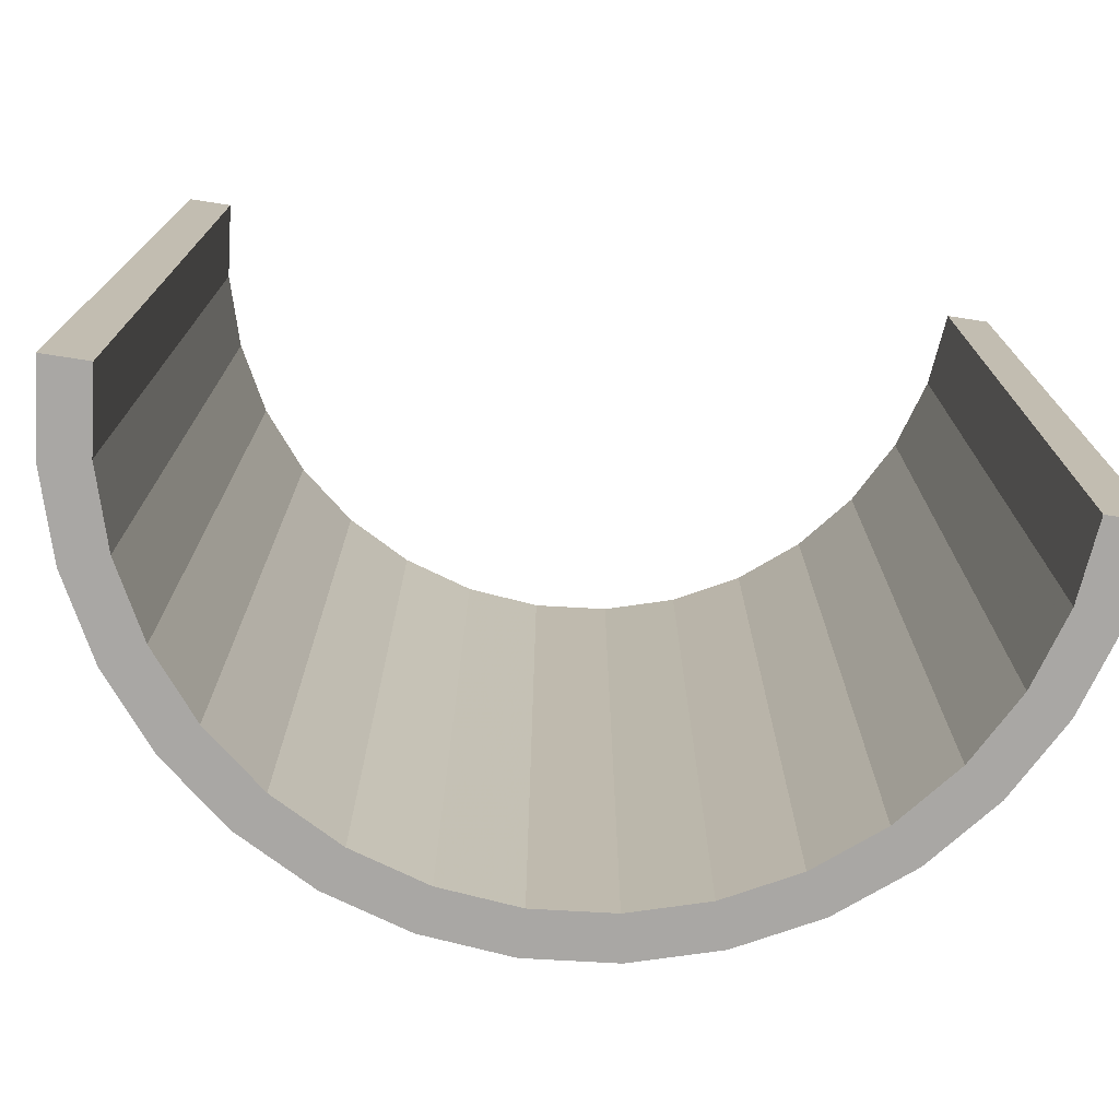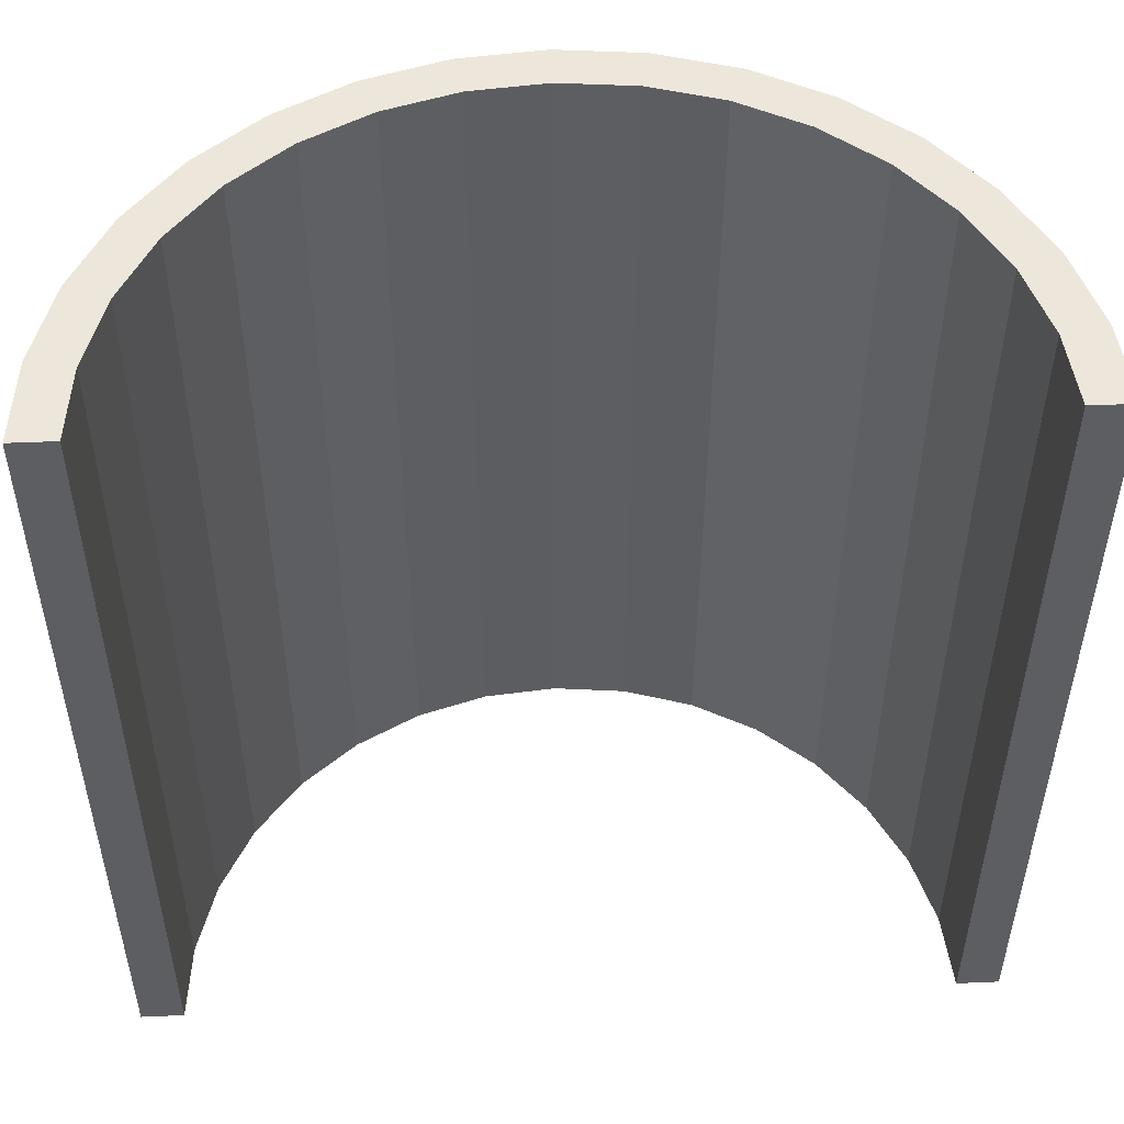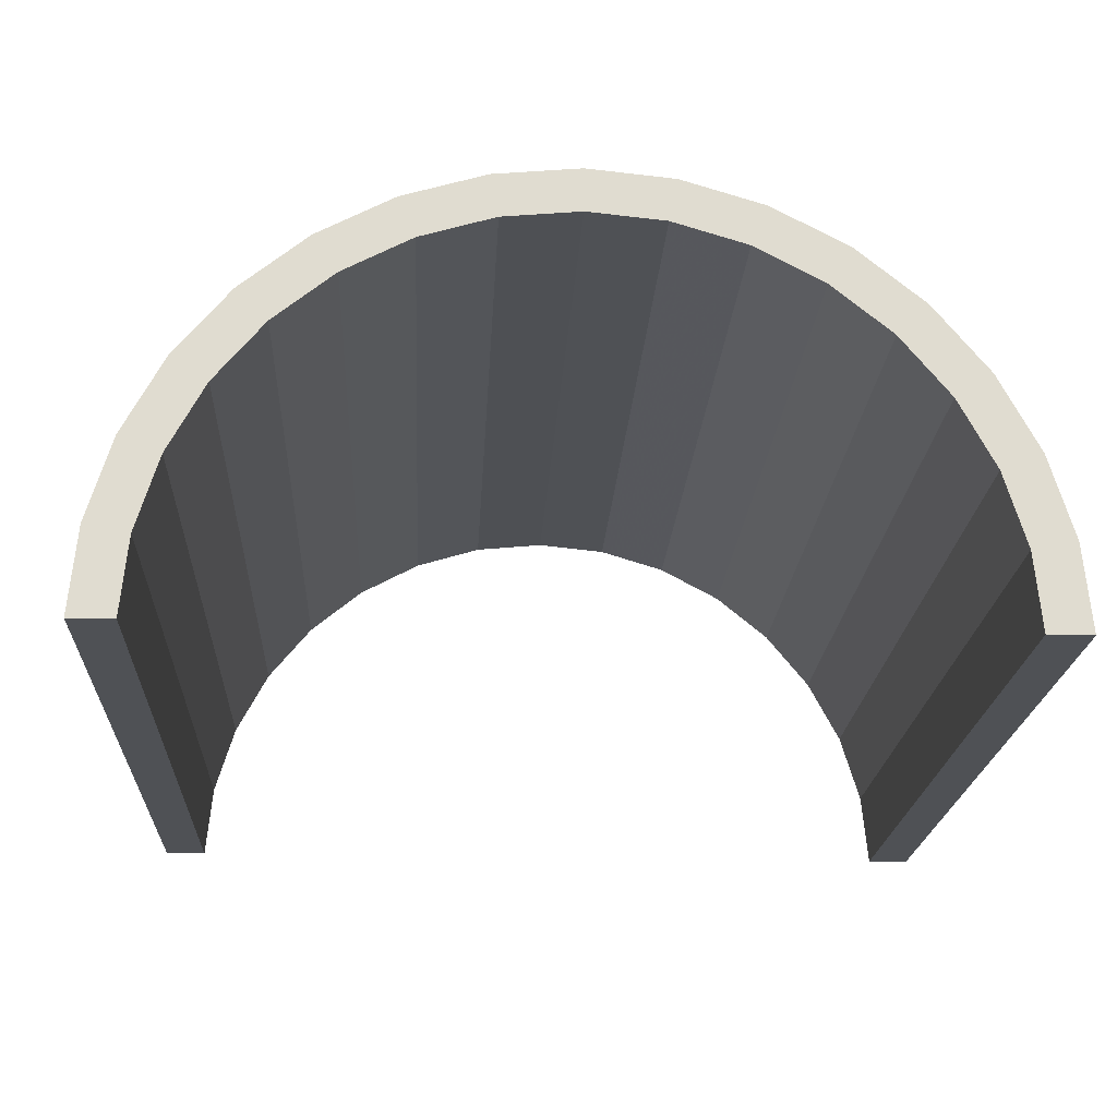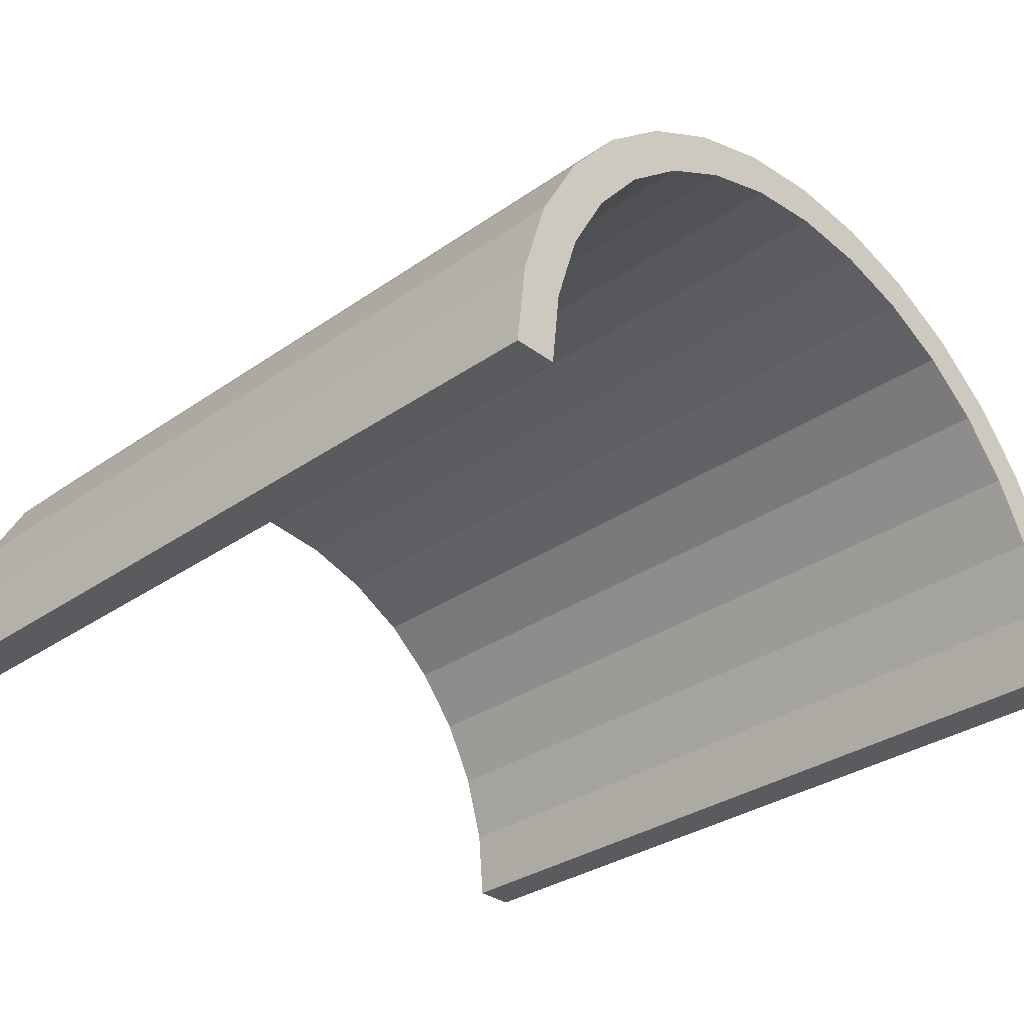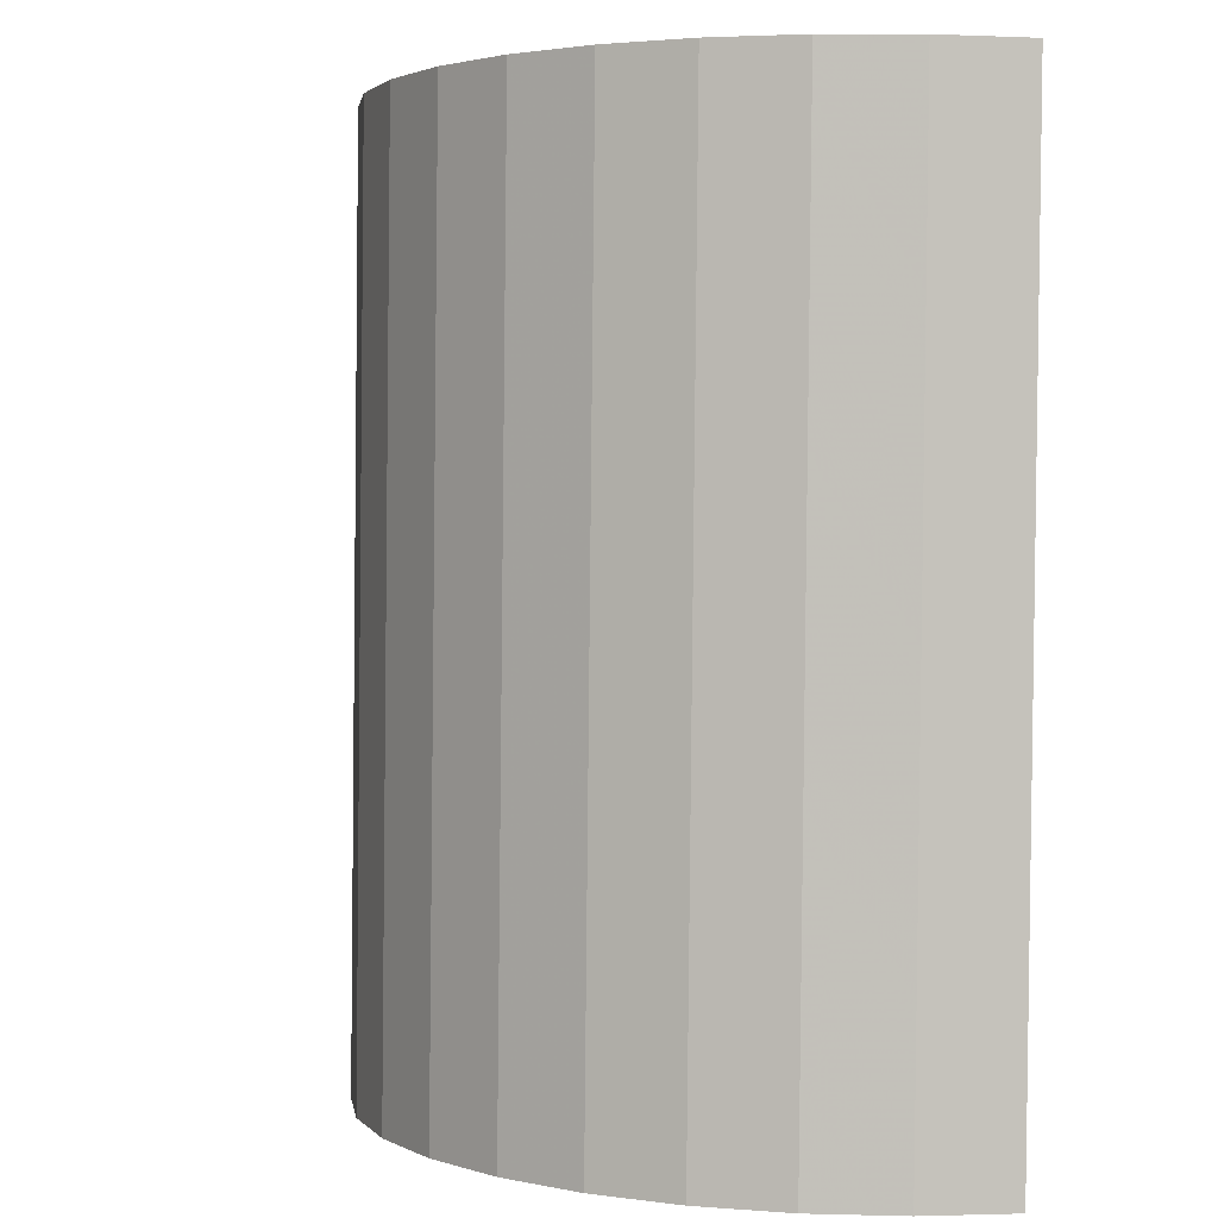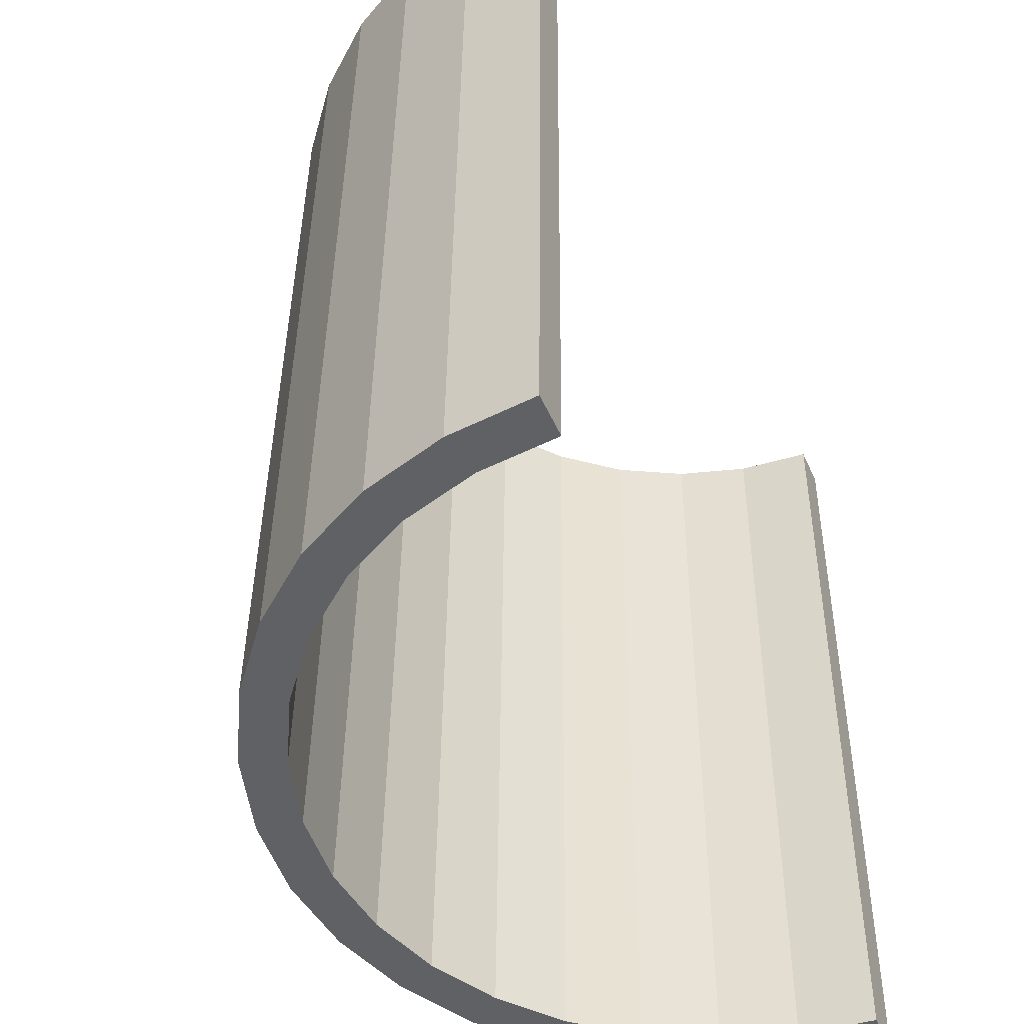
<metadata>
{"format":"obj","ext":"obj","renderer":"f3d","projection":"perspective","resolution":1024,"background":"white","views":[{"elev":-75.3,"azim":-8.8,"up":"+Z"},{"elev":50.3,"azim":-2.7,"up":"+Z"},{"elev":-20.4,"azim":-3.0,"up":"+Y"},{"elev":-32.8,"azim":-45.6,"up":"+Y"},{"elev":2.0,"azim":-103.7,"up":"+Z"},{"elev":-50.0,"azim":-66.4,"up":"+Z"}]}
</metadata>
<code>
v 0 0.5051 -0.4948
v 0 0.4948 0.5051
v 0.09755 0.4955 -0.4949
v 0.09755 0.4852 0.505
v 0.1913 0.4671 -0.4952
v 0.1913 0.4568 0.5047
v 0.2778 0.4209 -0.4957
v 0.2778 0.4106 0.5043
v 0.3536 0.3587 -0.4963
v 0.3536 0.3484 0.5036
v 0.4157 0.2829 -0.4971
v 0.4157 0.2726 0.5028
v 0.4619 0.1965 -0.498
v 0.4619 0.1862 0.5019
v 0.4904 0.1027 -0.499
v 0.4904 0.09239 0.501
v 0.5 0.005149 -0.5
v 0.5 -0.005149 0.5
v -0.5 0.005149 -0.5
v -0.5 -0.005148 0.5
v -0.4904 0.1027 -0.499
v -0.4904 0.09239 0.501
v -0.4619 0.1965 -0.498
v -0.4619 0.1862 0.5019
v -0.4157 0.2829 -0.4971
v -0.4157 0.2726 0.5028
v -0.3536 0.3587 -0.4963
v -0.3536 0.3484 0.5036
v -0.2778 0.4209 -0.4957
v -0.2778 0.4106 0.5043
v -0.1913 0.4671 -0.4952
v -0.1913 0.4568 0.5047
v -0.09754 0.4955 -0.4949
v -0.09754 0.4852 0.505
v 0.08779 0.4362 0.5045
v 0 0.4448 0.5046
v 0.1722 0.4106 0.5043
v 0.25 0.369 0.5038
v 0.3182 0.313 0.5032
v 0.3742 0.2448 0.5025
v 0.4157 0.1671 0.5017
v 0.4414 0.08264 0.5009
v 0.45 -0.005149 0.5
v -0.45 -0.005148 0.5
v -0.4414 0.08264 0.5009
v -0.4157 0.1671 0.5017
v -0.3742 0.2448 0.5025
v -0.3182 0.313 0.5032
v -0.25 0.369 0.5038
v -0.1722 0.4106 0.5043
v -0.08779 0.4362 0.5045
v 0.08779 0.4465 -0.4954
v 0 0.4551 -0.4953
v 0.1722 0.4209 -0.4957
v 0.25 0.3793 -0.4961
v 0.3182 0.3233 -0.4967
v 0.3742 0.2551 -0.4974
v 0.4157 0.1773 -0.4982
v 0.4414 0.09294 -0.4991
v 0.45 0.005149 -0.5
v -0.45 0.005149 -0.5
v -0.4414 0.09294 -0.4991
v -0.4157 0.1773 -0.4982
v -0.3742 0.2551 -0.4974
v -0.3182 0.3233 -0.4967
v -0.25 0.3793 -0.4961
v -0.1722 0.4209 -0.4957
v -0.08779 0.4465 -0.4954
f 2 3 1
f 4 5 3
f 6 7 5
f 8 9 7
f 10 11 9
f 12 13 11
f 14 15 13
f 16 17 15
f 20 21 19
f 22 23 21
f 24 25 23
f 26 27 25
f 28 29 27
f 30 31 29
f 10 40 12
f 32 33 31
f 34 1 33
f 2 35 4
f 34 36 2
f 28 47 48
f 12 41 14
f 4 37 6
f 28 49 30
f 14 42 16
f 22 44 45
f 6 38 8
f 32 49 50
f 16 43 18
f 22 46 24
f 8 39 10
f 34 50 51
f 24 47 26
f 45 63 46
f 46 64 47
f 36 52 35
f 47 65 48
f 35 54 37
f 48 66 49
f 37 55 38
f 49 67 50
f 38 56 39
f 50 68 51
f 5 52 3
f 39 57 40
f 51 53 36
f 7 54 5
f 40 58 41
f 9 55 7
f 41 59 42
f 9 57 56
f 42 60 43
f 11 58 57
f 13 59 58
f 15 60 59
f 44 62 45
f 3 53 1
f 1 68 33
f 33 67 31
f 31 66 29
f 29 65 27
f 27 64 25
f 25 63 23
f 23 62 21
f 21 61 19
f 19 44 20
f 43 17 18
f 2 4 3
f 4 6 5
f 6 8 7
f 8 10 9
f 10 12 11
f 12 14 13
f 14 16 15
f 16 18 17
f 20 22 21
f 22 24 23
f 24 26 25
f 26 28 27
f 28 30 29
f 30 32 31
f 10 39 40
f 32 34 33
f 34 2 1
f 2 36 35
f 34 51 36
f 28 26 47
f 12 40 41
f 4 35 37
f 28 48 49
f 14 41 42
f 22 20 44
f 6 37 38
f 32 30 49
f 16 42 43
f 22 45 46
f 8 38 39
f 34 32 50
f 24 46 47
f 45 62 63
f 46 63 64
f 36 53 52
f 47 64 65
f 35 52 54
f 48 65 66
f 37 54 55
f 49 66 67
f 38 55 56
f 50 67 68
f 5 54 52
f 39 56 57
f 51 68 53
f 7 55 54
f 40 57 58
f 9 56 55
f 41 58 59
f 9 11 57
f 42 59 60
f 11 13 58
f 13 15 59
f 15 17 60
f 44 61 62
f 3 52 53
f 1 53 68
f 33 68 67
f 31 67 66
f 29 66 65
f 27 65 64
f 25 64 63
f 23 63 62
f 21 62 61
f 19 61 44
f 43 60 17

</code>
